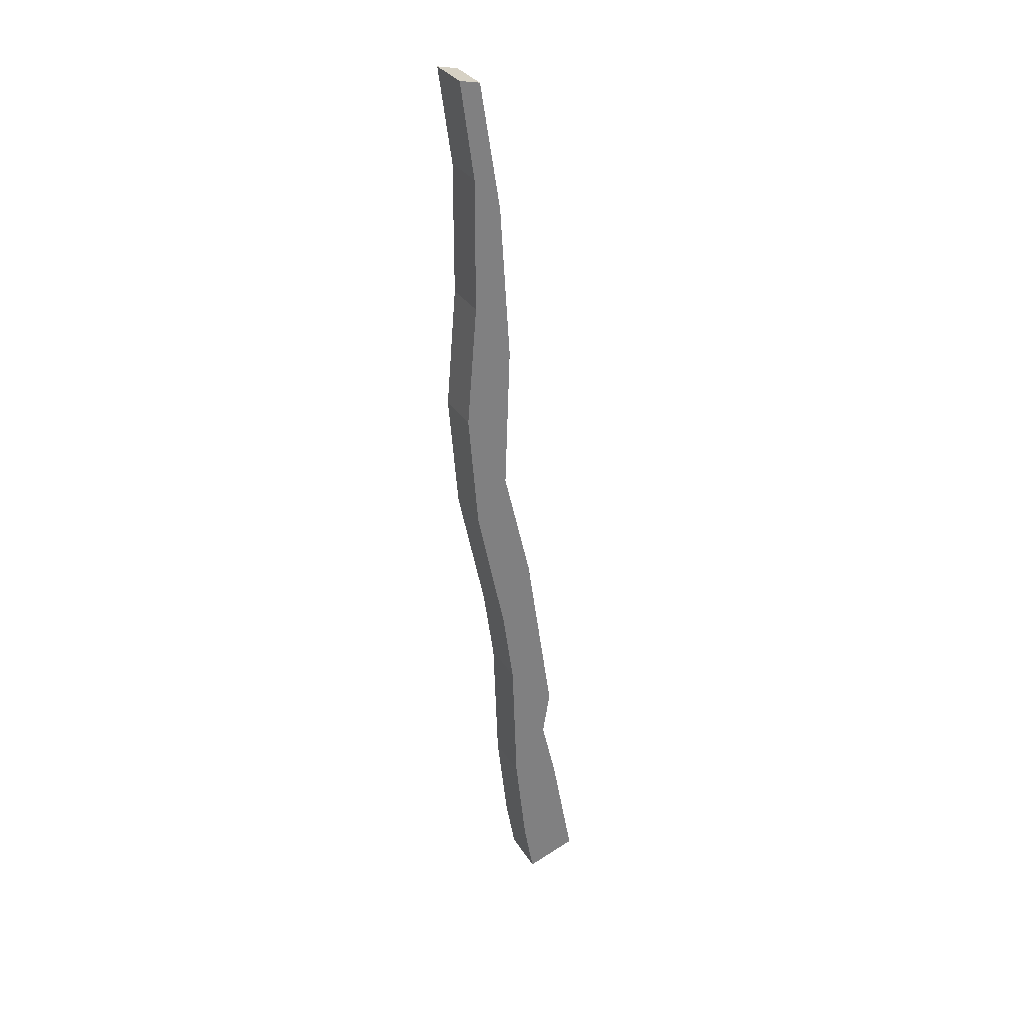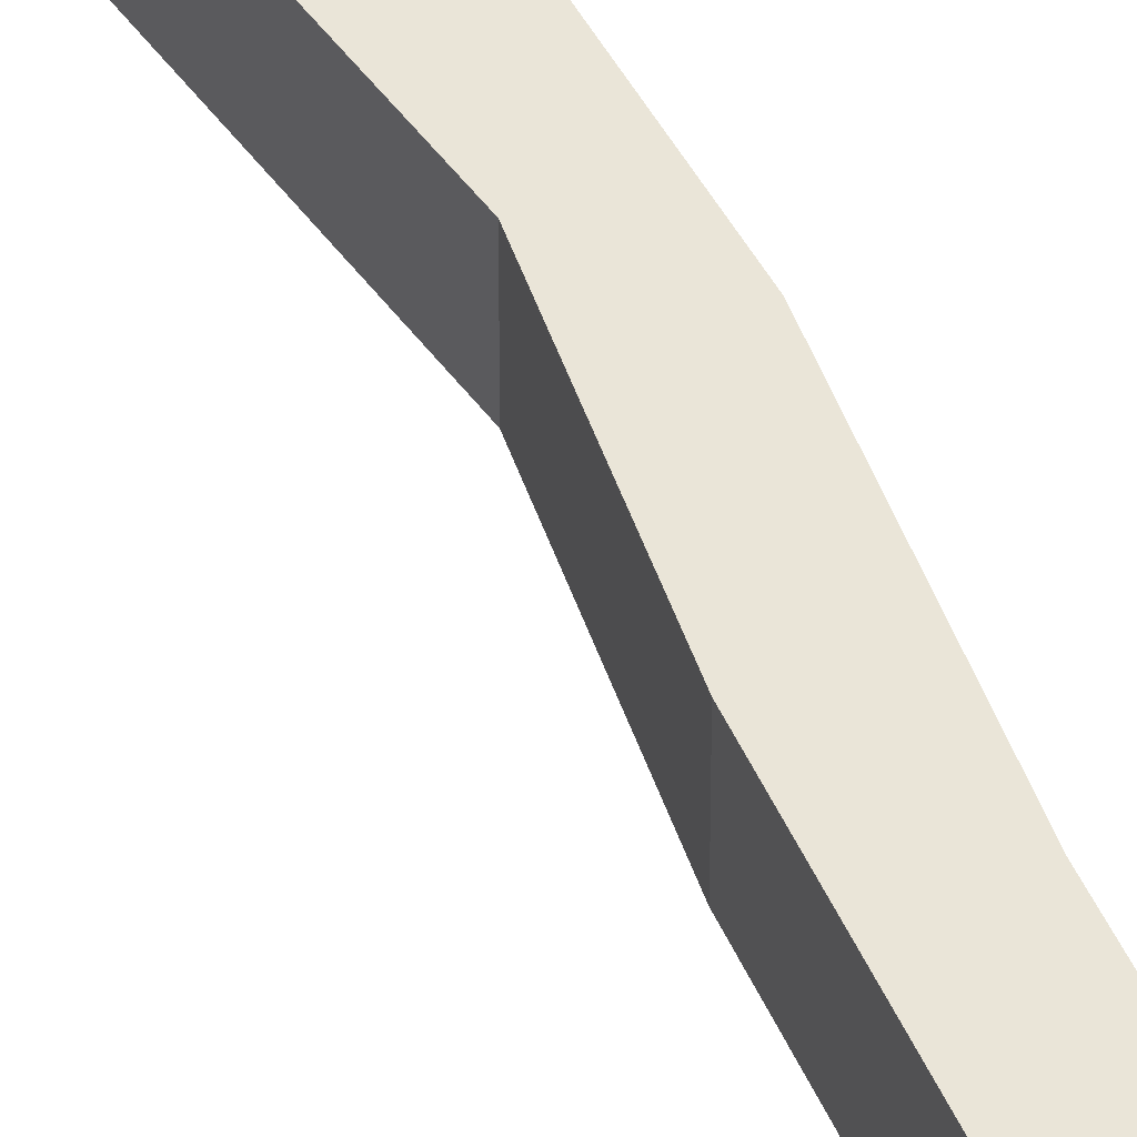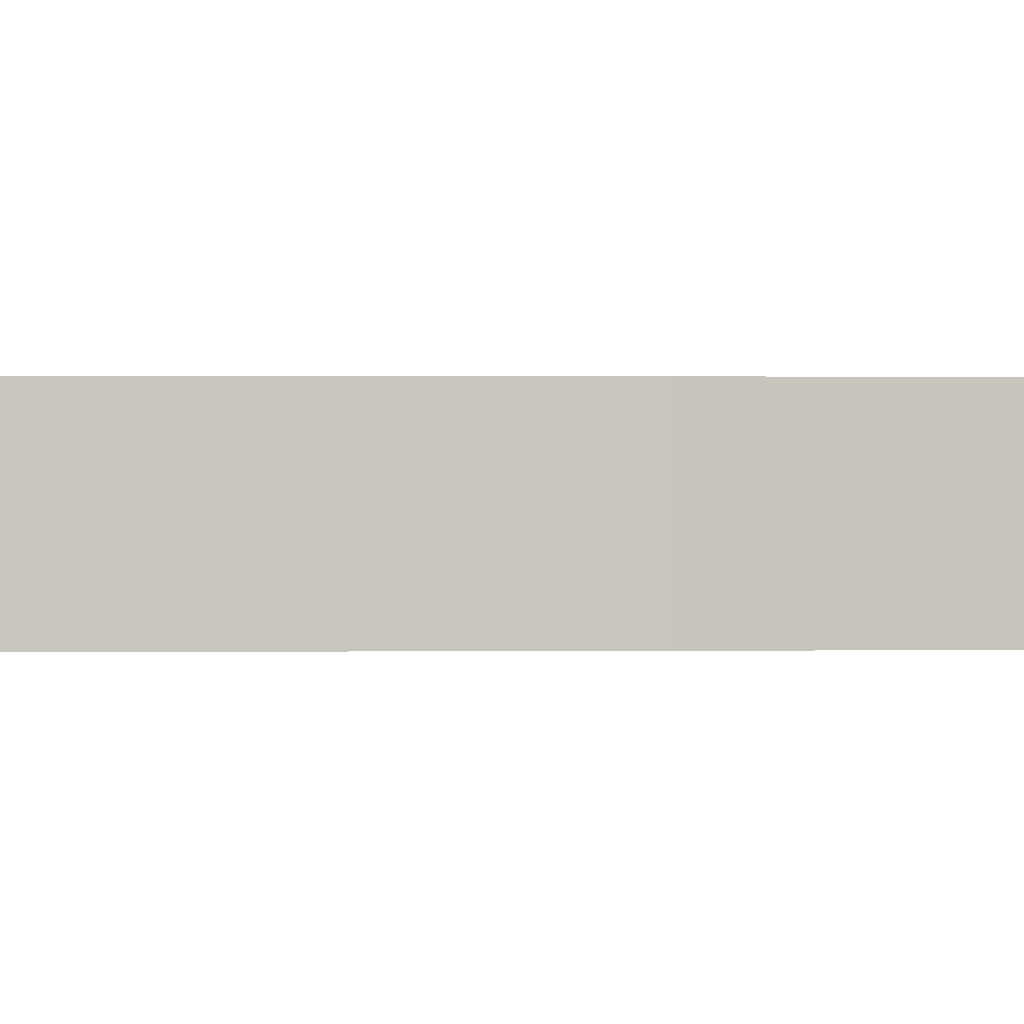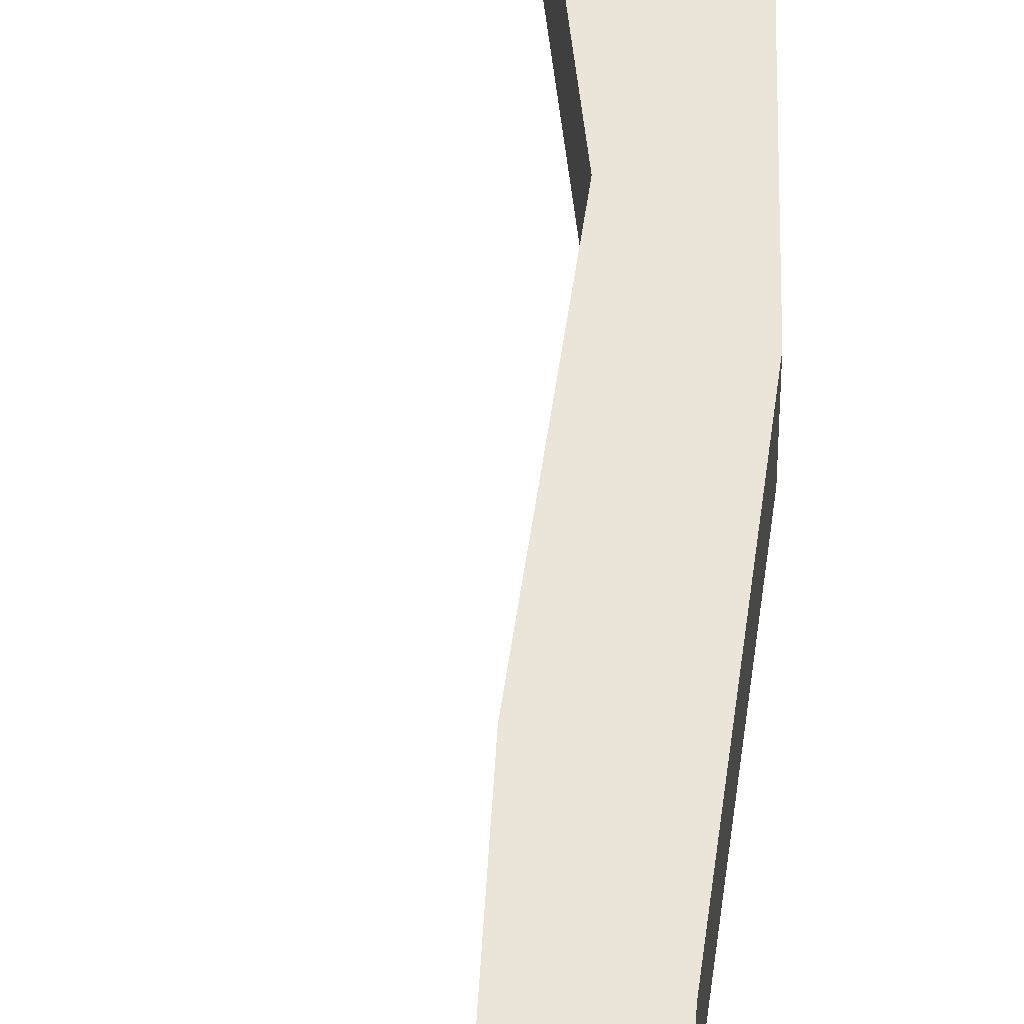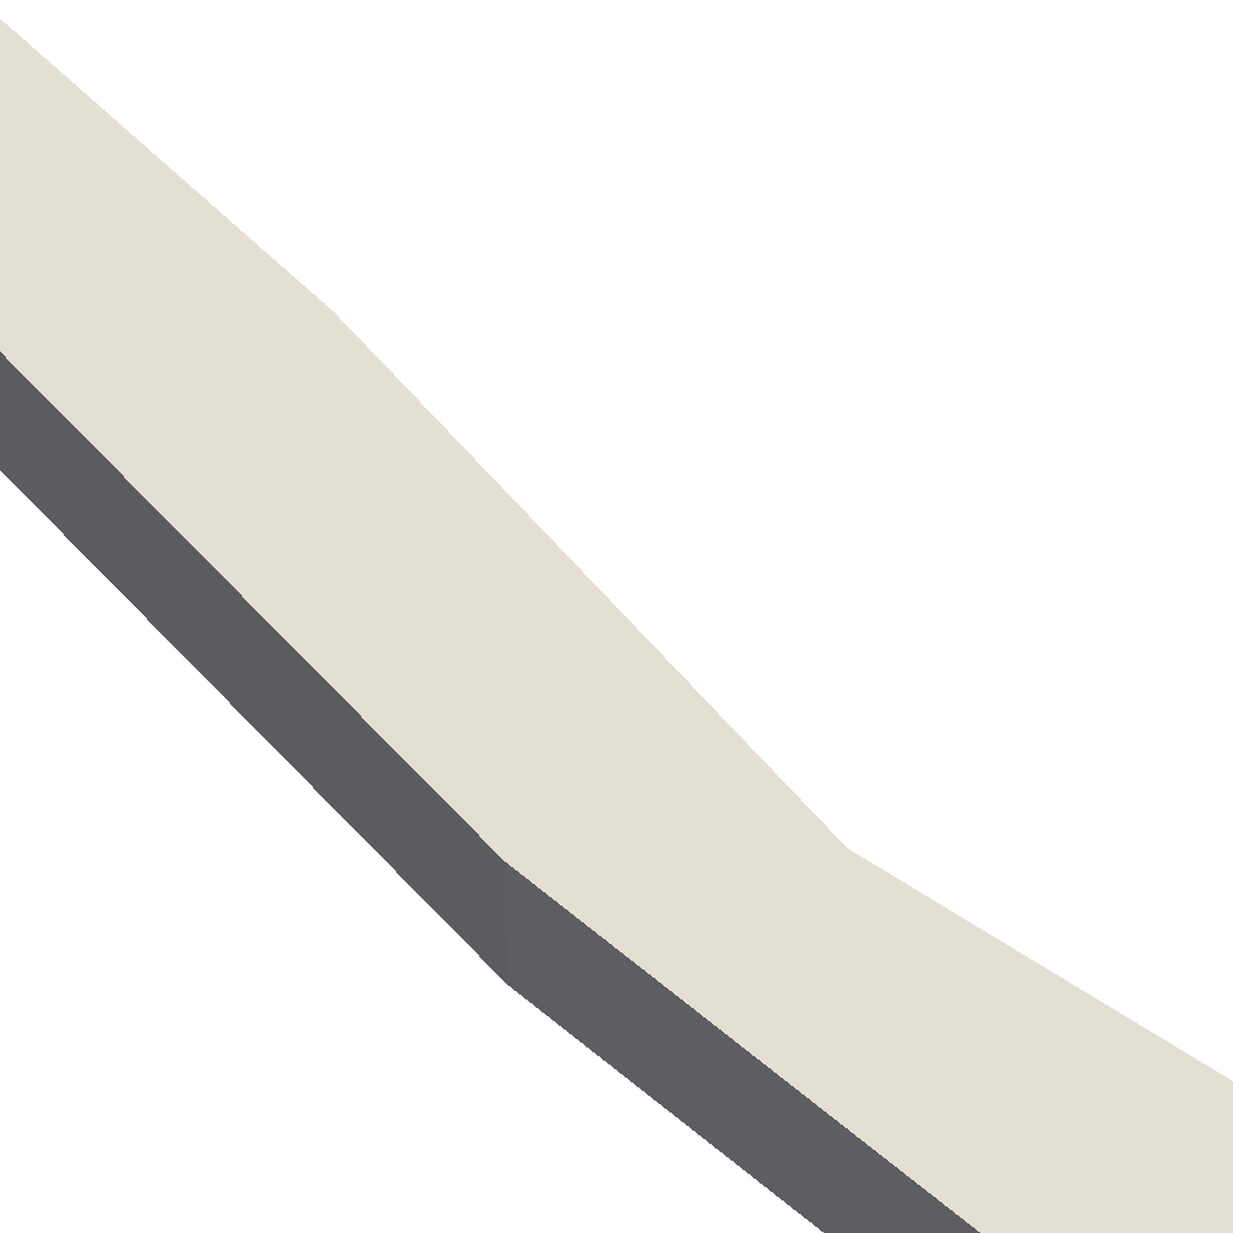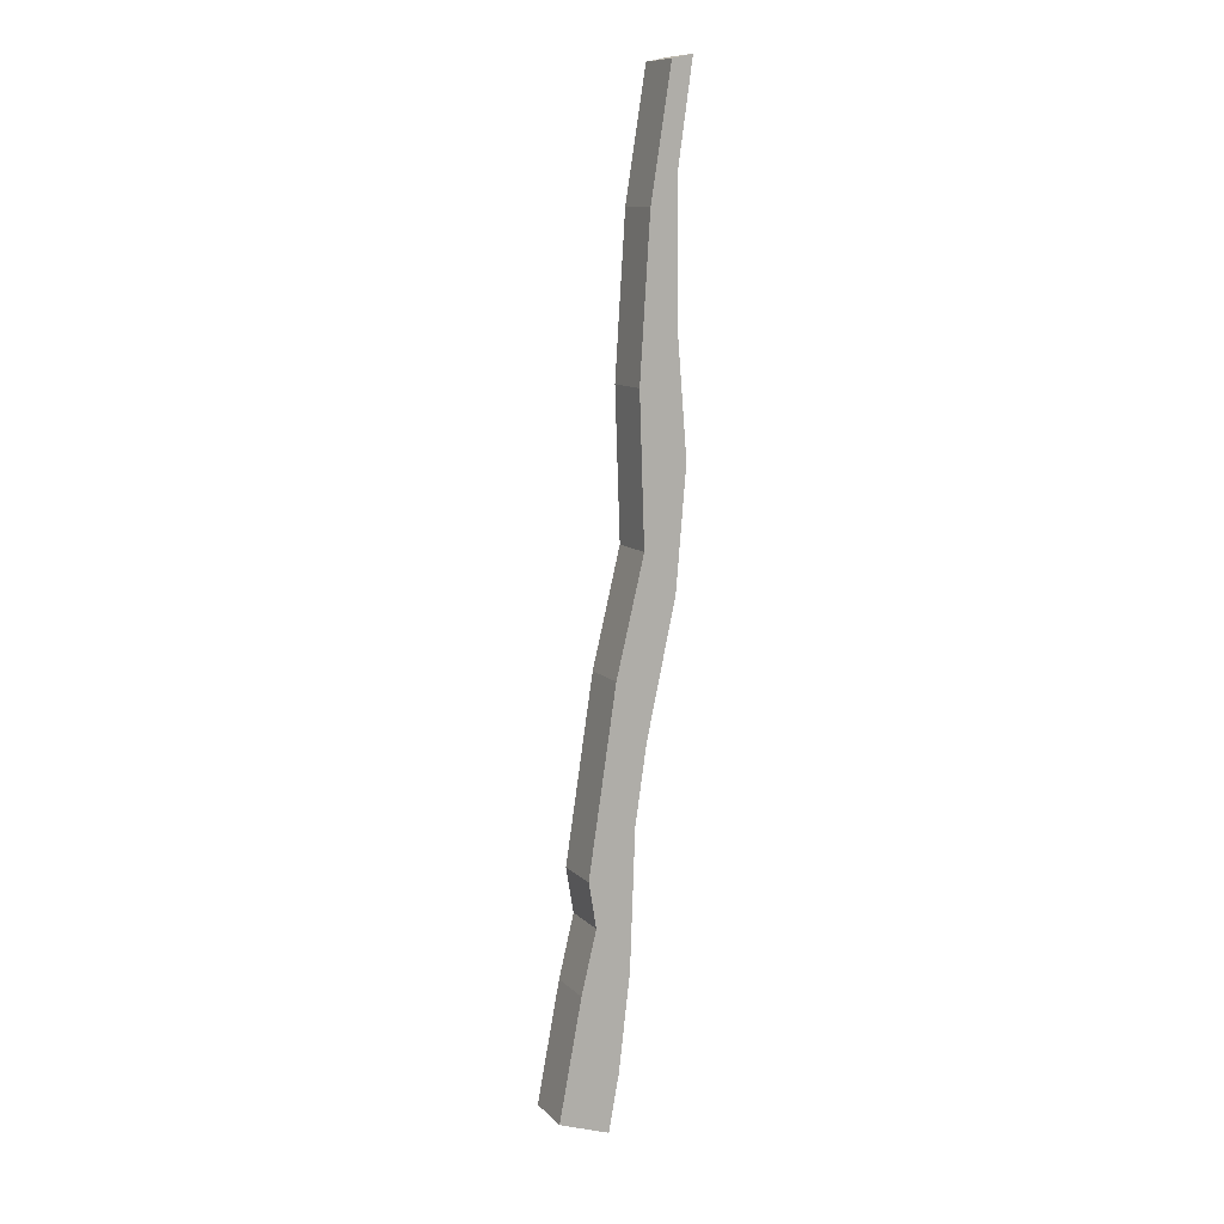
<metadata>
{"format":"obj","ext":"obj","renderer":"f3d","projection":"perspective","resolution":1024,"background":"white","views":[{"elev":30.9,"azim":153.8,"up":"+Y"},{"elev":45.1,"azim":-30.7,"up":"+Z"},{"elev":0.4,"azim":74.2,"up":"+Z"},{"elev":59.5,"azim":-5.0,"up":"+Z"},{"elev":66.4,"azim":125.3,"up":"+Z"},{"elev":10.8,"azim":-25.6,"up":"+Y"}]}
</metadata>
<code>
o branch-brown
g New Game Object
v 0.004971 -0.4532 -0.02482
v -0.01999 -0.4445 -0.02482
v -0.008758 -0.3845 -0.02482
v -0.001269 -0.3533 -0.02482
v -0.005013 -0.3309 -0.02482
v 0.008715 -0.2397 -0.02482
v 0.02244 -0.1823 -0.02482
v 0.01995 -0.1099 -0.02482
v 0.02494 -0.03252 -0.02482
v 0.03492 0.0299 -0.02482
v 0.04506 0.03205 -0.02482
v 0.0382 -0.01602 -0.02482
v 0.0382 -0.0822 -0.02482
v 0.04319 -0.1434 -0.02482
v 0.0382 -0.2027 -0.02482
v 0.02384 -0.2695 -0.02482
v 0.01822 -0.3082 -0.02482
v 0.01573 -0.3763 -0.02482
v 0.01011 -0.425 -0.02482
v 0.04506 0.03205 1.175e-07
v 0.03492 0.0299 1.172e-07
v 0.0382 -0.01602 1.117e-07
v 0.02494 -0.03252 1.098e-07
v 0.0382 -0.0822 7.403e-08
v 0.01995 -0.1099 7.073e-08
v 0.04319 -0.1434 6.674e-08
v 0.02244 -0.1823 6.209e-08
v 0.0382 -0.2027 5.966e-08
v 0.008715 -0.2397 5.525e-08
v 0.02384 -0.2695 3.68e-08
v -0.005013 -0.3309 2.948e-08
v 0.01822 -0.3082 3.219e-08
v -0.001269 -0.3533 2.681e-08
v 0.01573 -0.3763 1.662e-08
v -0.008758 -0.3845 1.564e-08
v 0.01011 -0.425 7.092e-09
v -0.01999 -0.4445 1.973e-09
v 0.004971 -0.4532 0
f 12 10 11
f 9 10 12
f 9 12 13
f 8 9 13
f 8 13 14
f 7 8 14
f 15 7 14
f 6 7 15
f 16 6 15
f 16 5 6
f 17 5 16
f 4 5 17
f 18 4 17
f 3 4 18
f 19 3 18
f 2 3 19
f 1 2 19
f 36 37 38
f 36 35 37
f 34 35 36
f 34 33 35
f 32 33 34
f 32 31 33
f 30 31 32
f 29 31 30
f 28 29 30
f 28 27 29
f 26 27 28
f 26 25 27
f 26 24 25
f 24 23 25
f 24 22 23
f 22 21 23
f 20 21 22
f 10 21 20
f 20 11 10
f 11 20 22
f 22 12 11
f 9 23 21
f 21 10 9
f 12 22 24
f 24 13 12
f 8 25 23
f 23 9 8
f 13 24 26
f 26 14 13
f 7 27 25
f 25 8 7
f 14 26 28
f 28 15 14
f 6 29 27
f 27 7 6
f 15 28 30
f 30 16 15
f 5 31 29
f 29 6 5
f 16 30 32
f 32 17 16
f 4 33 31
f 31 5 4
f 17 32 34
f 34 18 17
f 3 35 33
f 33 4 3
f 18 34 36
f 36 19 18
f 2 37 35
f 35 3 2
f 1 38 37
f 37 2 1
f 19 36 38
f 38 1 19

</code>
